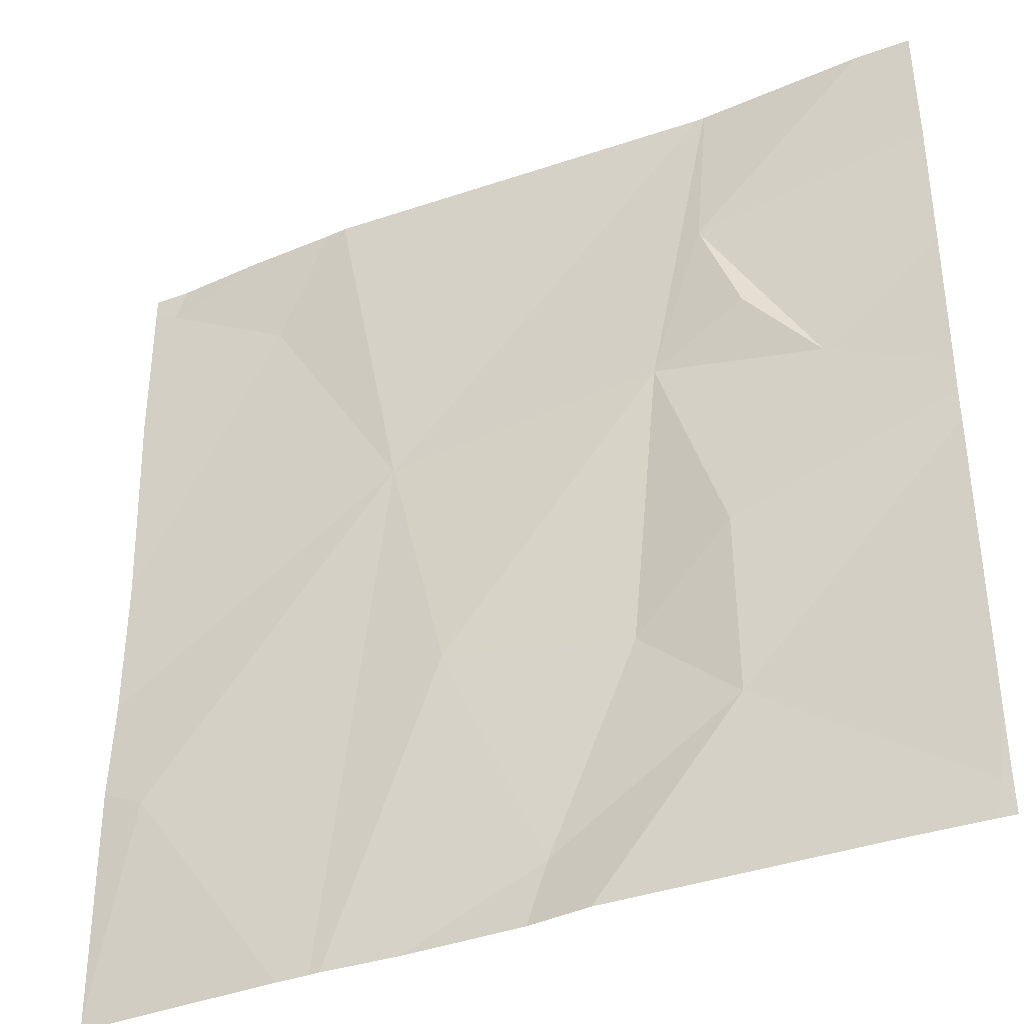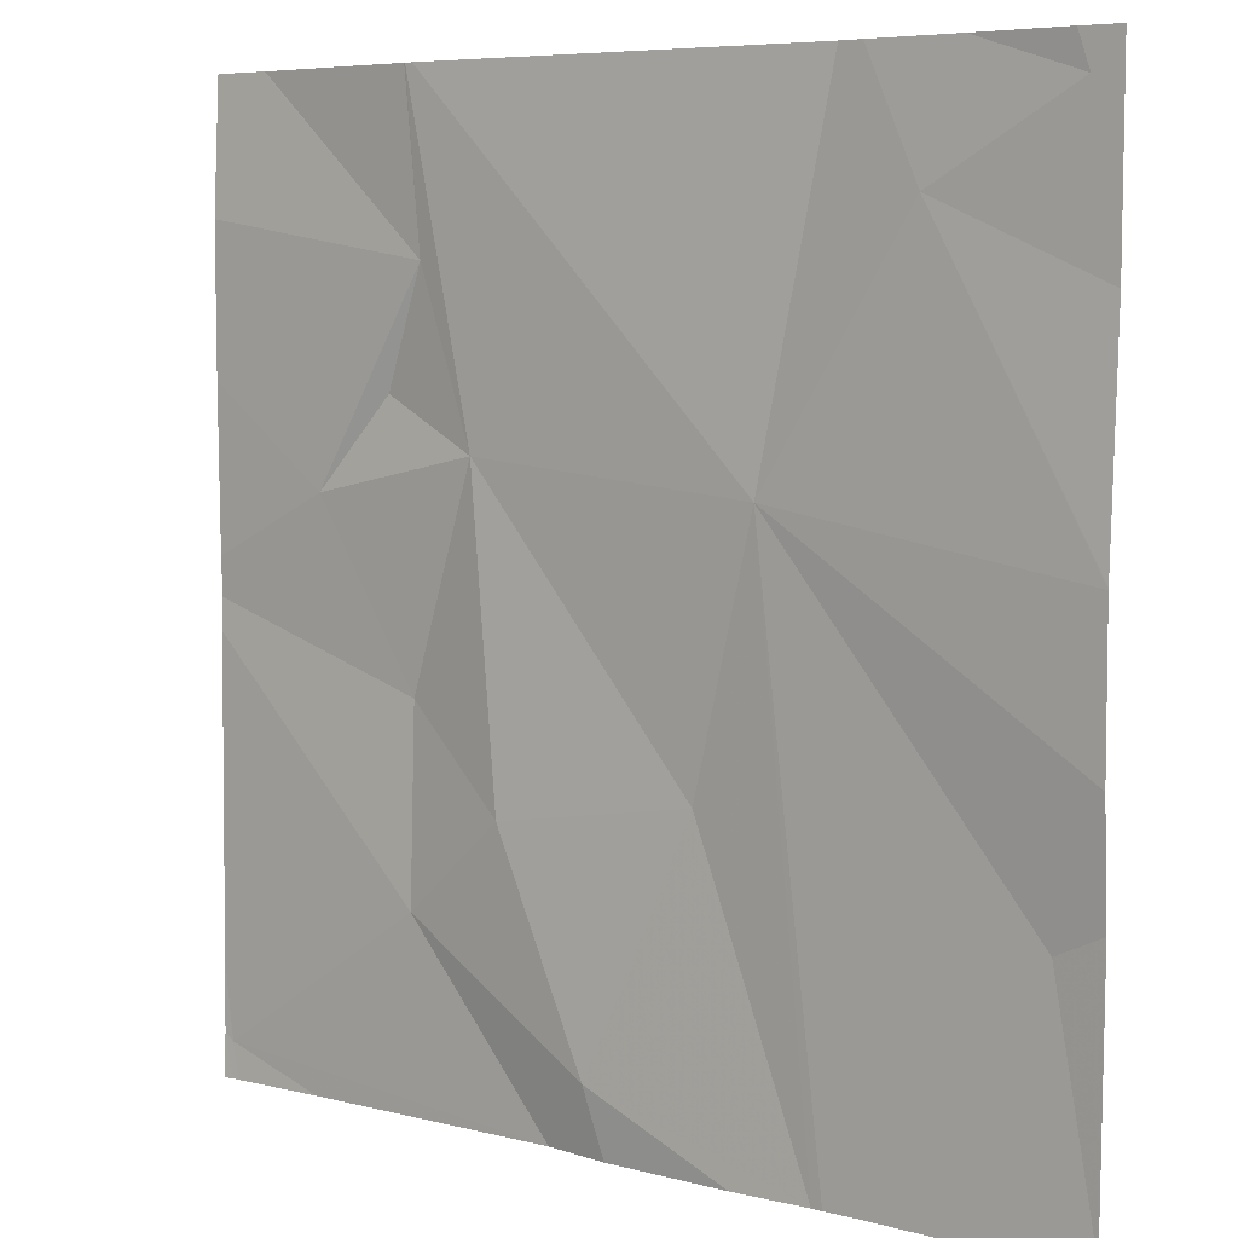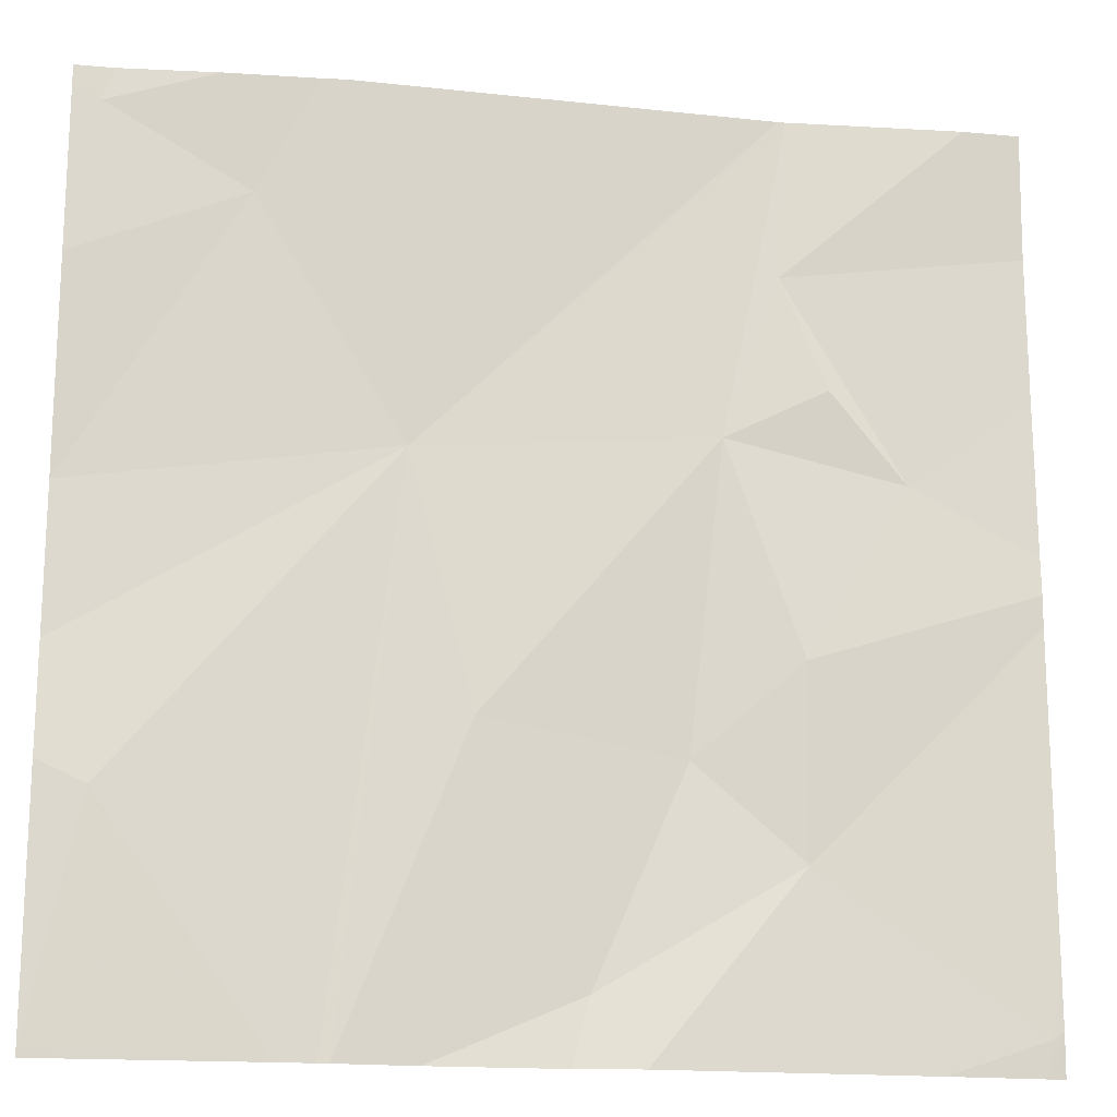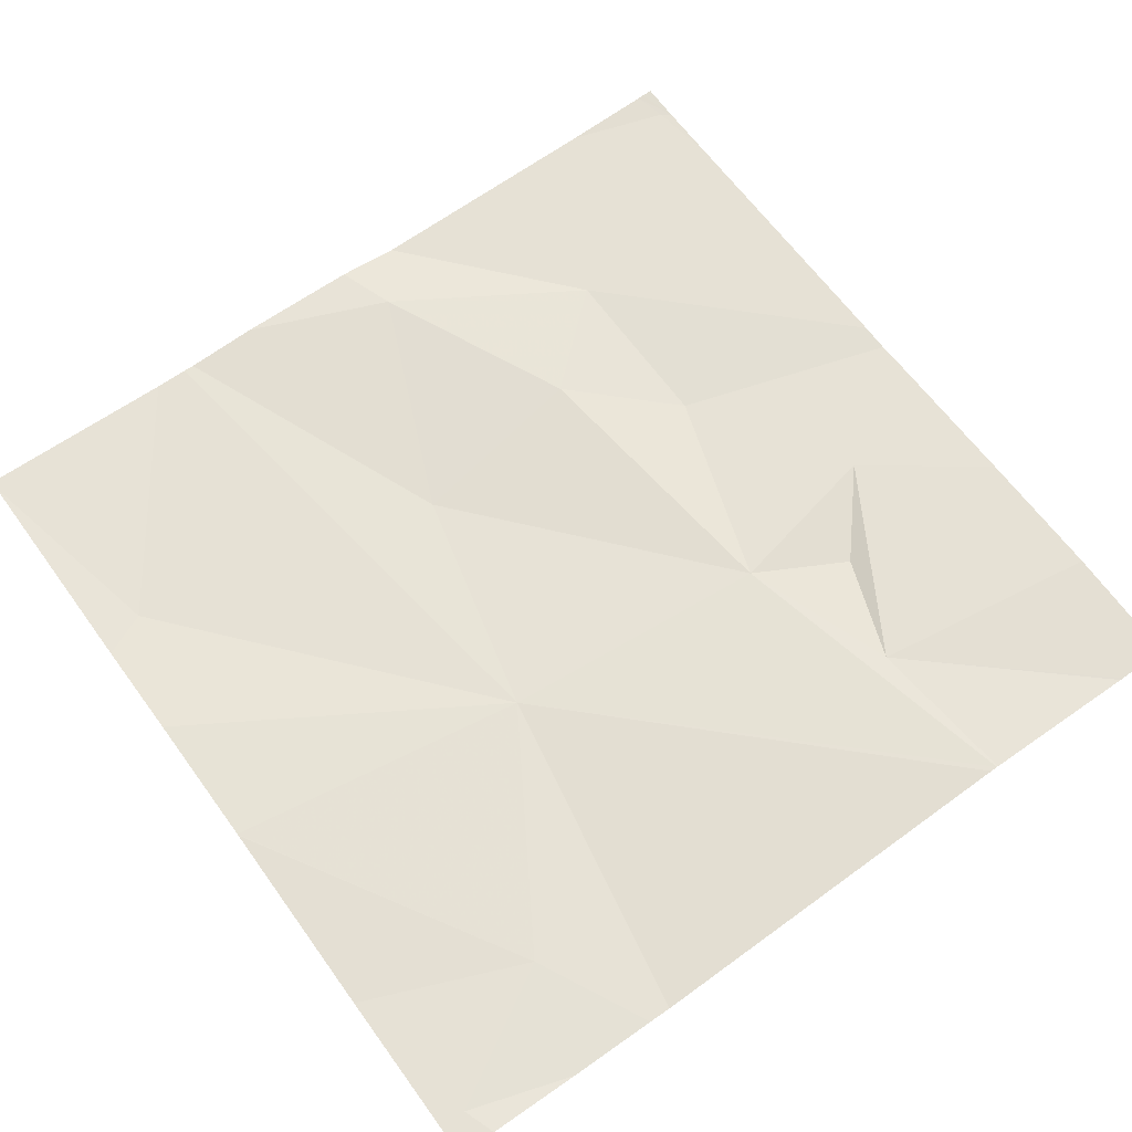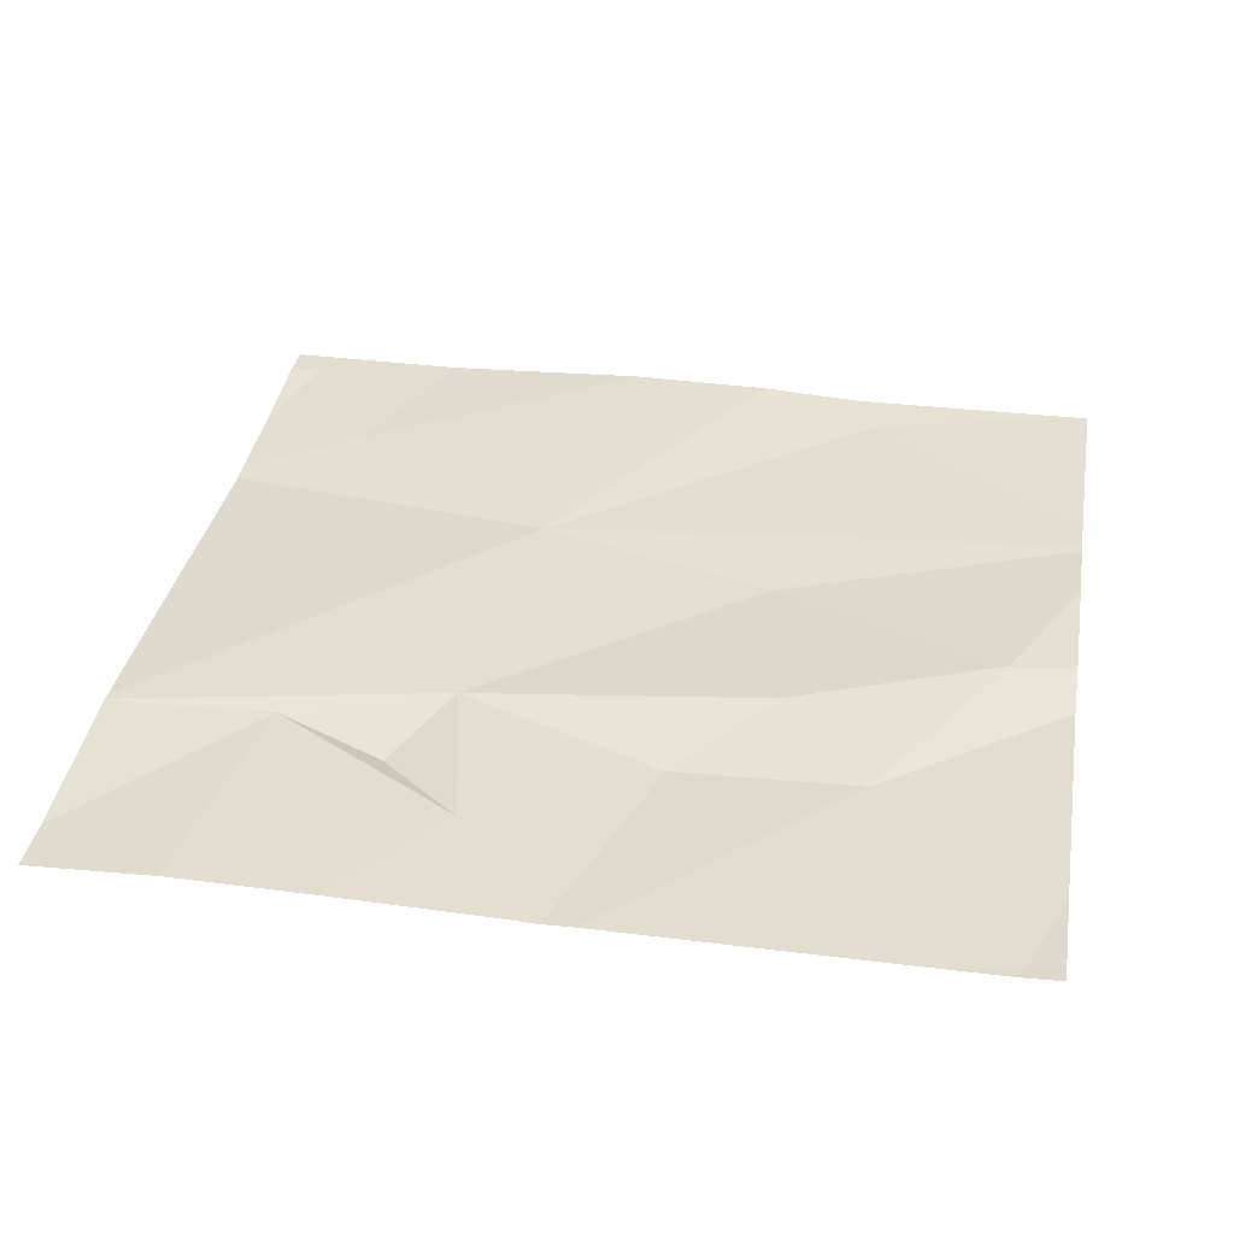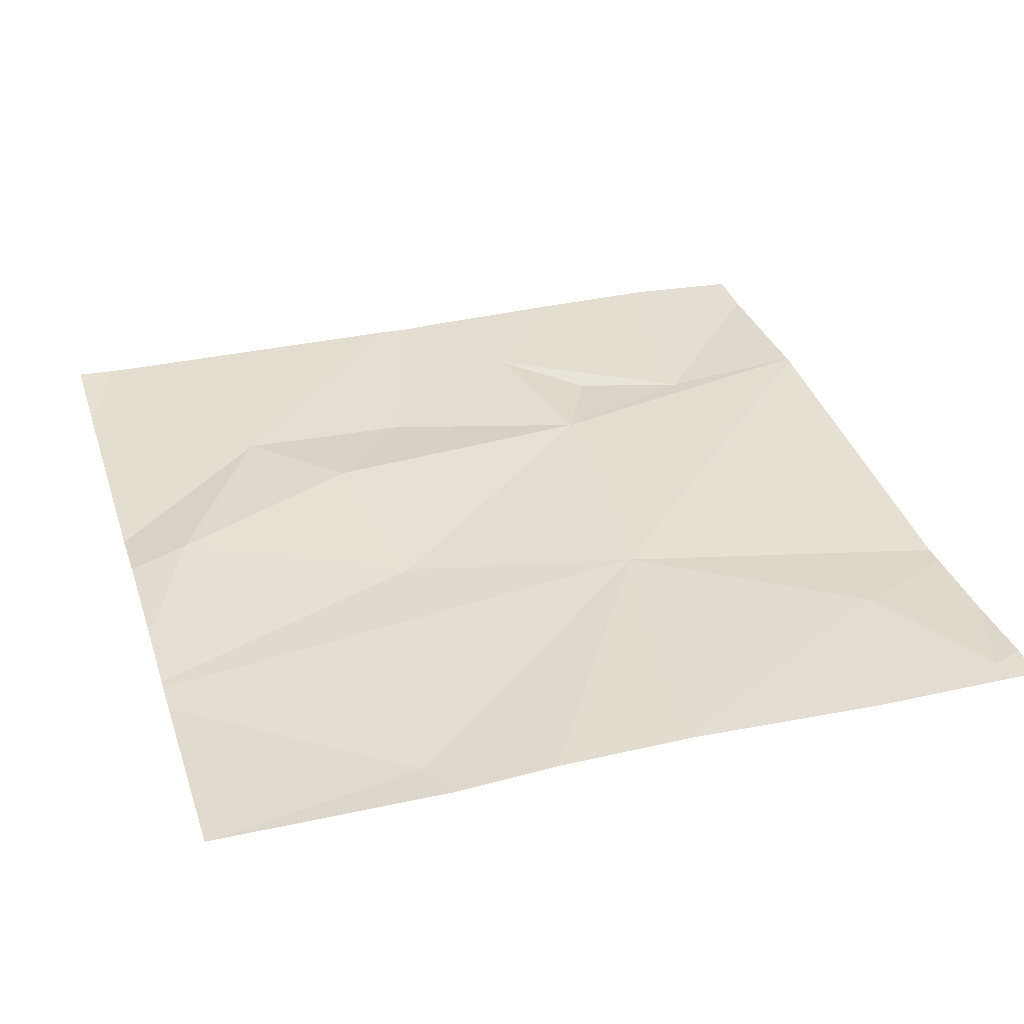
<metadata>
{"format":"obj","ext":"obj","renderer":"f3d","projection":"perspective","resolution":1024,"background":"white","views":[{"elev":-37.2,"azim":-153.4,"up":"+Y"},{"elev":6.5,"azim":38.7,"up":"+Y"},{"elev":-17.5,"azim":170.9,"up":"+Y"},{"elev":63.5,"azim":144.1,"up":"+Z"},{"elev":36.2,"azim":-80.2,"up":"+Z"},{"elev":34.8,"azim":72.8,"up":"+Z"}]}
</metadata>
<code>
v -64.17 237.5 494
v -64.41 237.8 494
v -63.8 238.1 494
v -64.26 237.2 494
v -64.32 237.2 494
v -64.1 237.7 494
v -63.95 238 494
v -64.37 237.4 494
v -64.48 238.1 494
v -63.82 237.4 494
v -64.03 237.2 494
v -63.99 237.2 494
v -64.04 237.2 494
v -64.03 238.1 494
v -64.28 237.2 494
v -64.47 237.9 494
v -64.48 237.5 494
v -64.59 237.7 494
v -64.48 237.3 494
v -63.77 237.7 494
v -64.71 237.2 494
v -63.77 238.1 494
v -64.51 237.8 494
v -63.91 238.1 494
v -64.72 237.7 494
v -64.72 237.6 494
v -64.72 237.3 494
v -64.72 237.6 494
v -64.72 238 494
v -64.72 237.8 494
v -64.72 237.2 494
v -64.48 238.1 494
v -63.77 237.7 494
v -63.77 237.5 494
v -63.77 237.4 494
v -63.77 237.2 494
v -63.81 238.1 494
v -63.77 237.9 494
v -63.77 238 494
v -64.12 237.2 494
v -64.7 237.2 494
v -64.6 237.2 494
v -64.71 237.2 494
v -64.72 237.2 494
v -63.81 237.2 494
v -63.77 237.2 494
v -64.01 238.1 494
v -64.47 238.1 494
v -64.66 238.1 494
v -64.66 238.1 494
v -63.77 238.1 494
v -64.72 238.1 494
v -63.78 238.1 494
f 37 22 53
f 7 6 20
f 34 10 35
f 16 2 9
f 8 1 2
f 1 6 2
f 49 16 32
f 48 6 14
f 14 7 47
f 6 1 13
f 8 15 1
f 12 6 11
f 2 17 8
f 9 6 48
f 7 3 24
f 4 19 5
f 47 7 24
f 13 15 40
f 3 7 38
f 40 15 4
f 5 19 21
f 17 18 25
f 27 19 28
f 2 18 17
f 19 8 17
f 18 23 16
f 19 17 26
f 14 6 7
f 18 16 29
f 19 15 8
f 23 18 2
f 5 21 42
f 41 31 43
f 2 16 23
f 34 6 10
f 25 18 30
f 26 17 25
f 4 15 19
f 27 21 19
f 33 7 20
f 20 6 34
f 28 19 26
f 29 16 50
f 22 3 39
f 30 18 29
f 31 21 27
f 11 6 13
f 24 3 37
f 35 10 36
f 36 10 12
f 13 1 15
f 38 7 33
f 12 10 6
f 39 3 38
f 32 16 9
f 41 21 31
f 42 21 41
f 9 2 6
f 43 31 44
f 37 3 22
f 45 36 12
f 46 36 45
f 50 16 49
f 52 29 50
f 53 22 51

</code>
